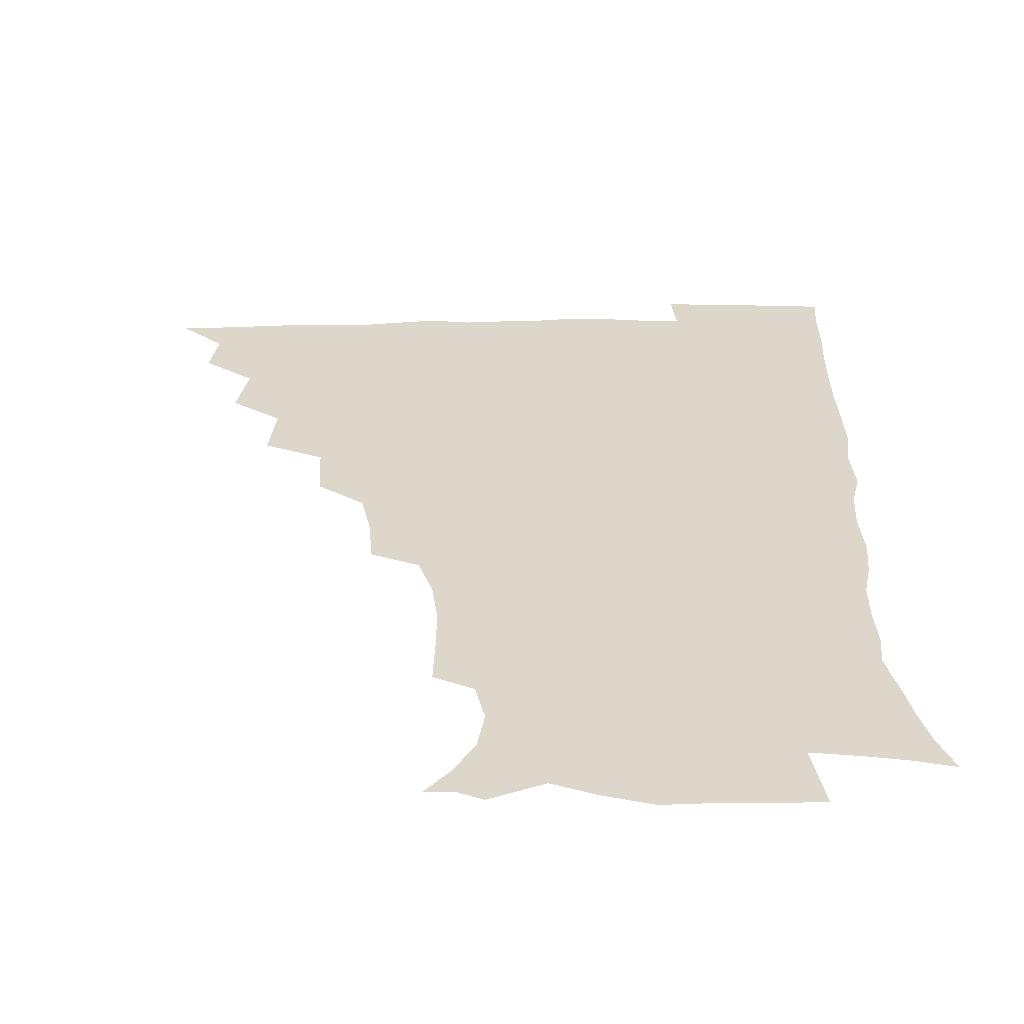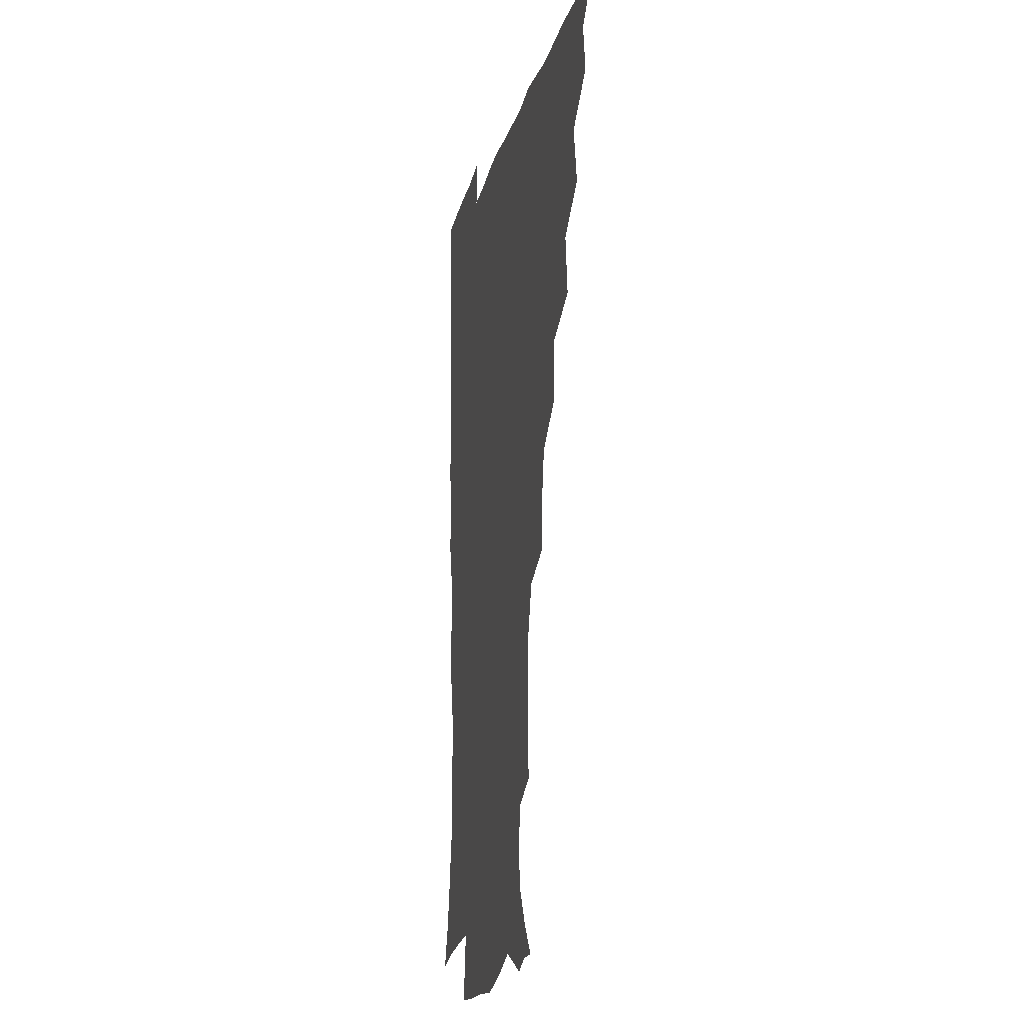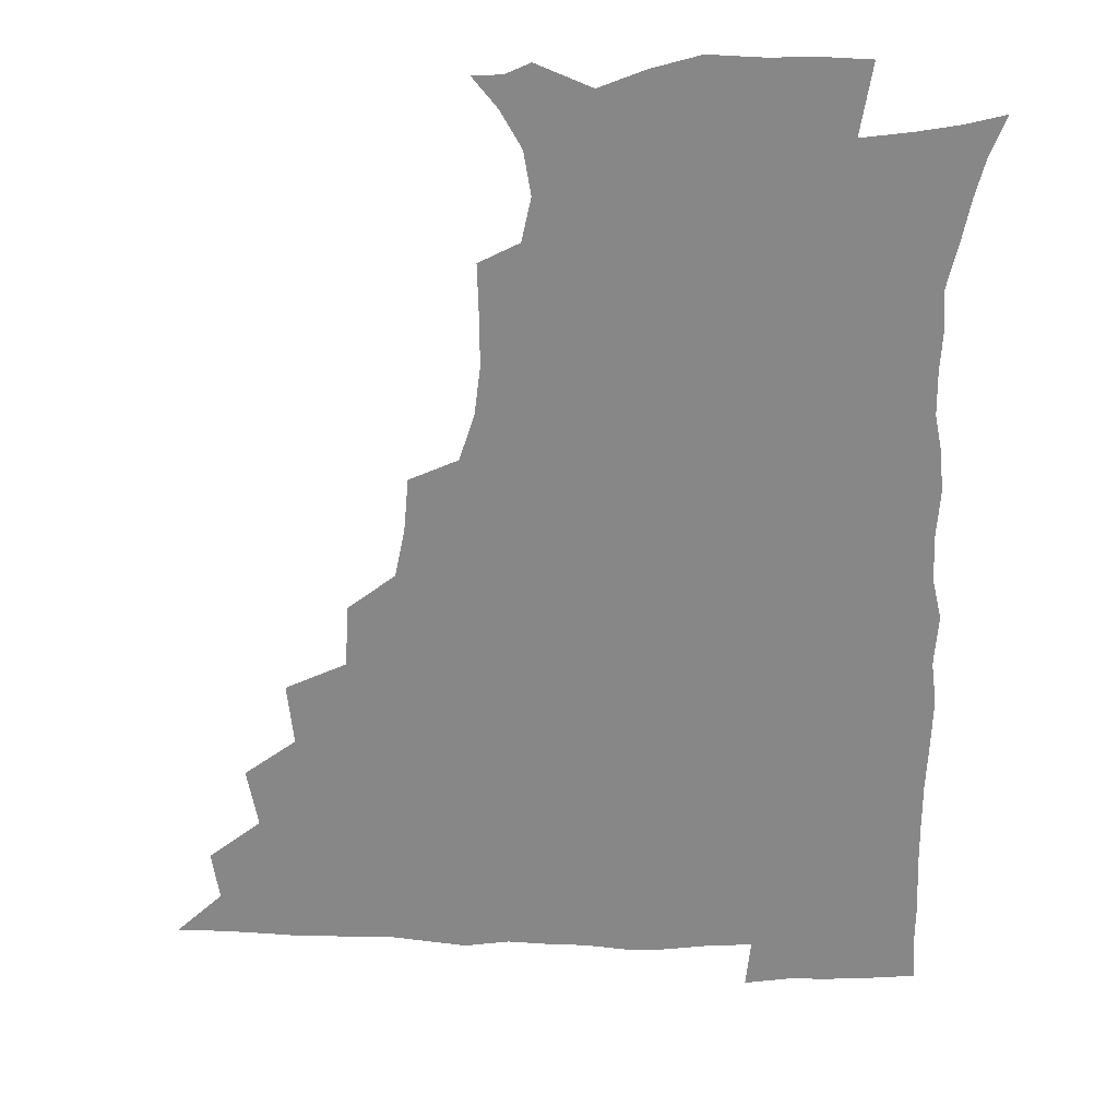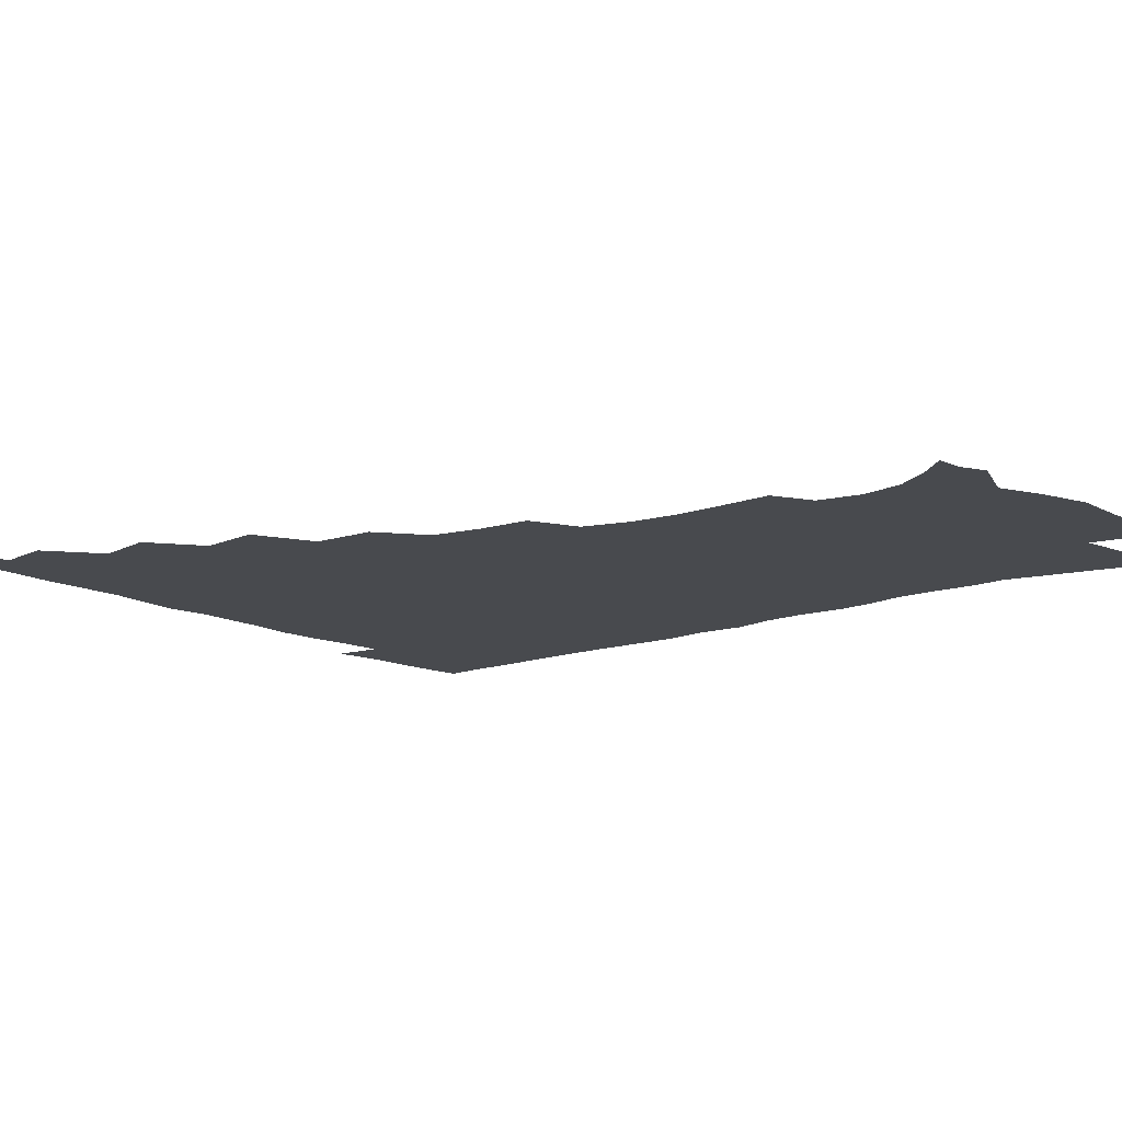
<metadata>
{"format":"obj","ext":"obj","renderer":"f3d","projection":"perspective","resolution":1024,"background":"white","views":[{"elev":30.8,"azim":-1.3,"up":"+Z"},{"elev":-15.8,"azim":-101.8,"up":"+Y"},{"elev":-62.5,"azim":-1.3,"up":"+Z"},{"elev":-12.8,"azim":-50.3,"up":"+Z"}]}
</metadata>
<code>
v 450.8 495.1 0
v 464 462.1 0
v 467 479.6 0
v 467 495 0
v 477.7 426.9 0
v 482 447.8 0
v 482.5 464.3 0
v 482.7 479.8 0
v 482.1 495.7 0
v 492.8 391.7 0
v 495.6 413.5 0
v 497.8 433 0
v 498.8 449.7 0
v 498.8 465.2 0
v 497.8 480.5 0
v 497 496.7 0
v 514.8 359.7 0
v 513.9 381.9 0
v 514.2 402.2 0
v 515.2 420.8 0
v 515.6 436.8 0
v 514.6 451 0
v 513.8 465.7 0
v 513.1 480.6 0
v 512.2 496.4 0
v 535.5 311 0
v 534.2 329.9 0
v 531.1 347 0
v 531.8 372.1 0
v 530.8 389.5 0
v 529.9 405.6 0
v 529.3 420.8 0
v 529.6 436.5 0
v 529.5 451.4 0
v 528.9 466 0
v 527.9 481 0
v 527.2 496.2 0
v 557.7 234.1 0
v 558.6 252.6 0
v 559.2 269.7 0
v 557.4 287 0
v 552.4 303.3 0
v 549.8 322 0
v 548.5 340.9 0
v 547.3 359.4 0
v 545.8 375.2 0
v 546 393.4 0
v 545.7 408.6 0
v 545.7 423.7 0
v 545 437.7 0
v 545.4 452 0
v 543.7 466.7 0
v 542.6 481.6 0
v 541.6 497.9 0
v 555.2 172.9 0
v 564.1 183.5 0
v 571.8 196.4 0
v 574.7 211.5 0
v 571.7 226.9 0
v 571.1 246.4 0
v 571 263.4 0
v 570.1 280.4 0
v 567.6 295.7 0
v 564.6 311 0
v 563.2 329.2 0
v 562 346 0
v 561.6 364.1 0
v 560.5 378.9 0
v 559.9 394.2 0
v 560.4 410.3 0
v 560.1 424.6 0
v 560.1 438.9 0
v 559.2 452.7 0
v 558.1 467.3 0
v 557.2 482.1 0
v 555.7 499.6 0
v 565.4 172.5 0
v 577.1 187.3 0
v 583.9 205 0
v 584.6 221.5 0
v 583.7 238 0
v 582.6 252.8 0
v 582.4 269.7 0
v 581.6 287.5 0
v 579.9 303.5 0
v 577.7 316.9 0
v 576.3 333.1 0
v 576.1 351.1 0
v 575.2 365.8 0
v 575 382.2 0
v 574.9 397.1 0
v 574.7 411.4 0
v 574.7 425.9 0
v 574.3 439.1 0
v 573.8 452.8 0
v 572.9 467.3 0
v 571.8 482.3 0
v 571.4 497.4 0
v 574.1 168.4 0
v 589.8 190.6 0
v 595.1 209.5 0
v 596.1 228.2 0
v 595.4 243.4 0
v 594.9 259.9 0
v 595 275.9 0
v 593.3 290.4 0
v 591.8 305.6 0
v 591.1 322.6 0
v 590.3 337.8 0
v 589.6 352.7 0
v 589.1 367.3 0
v 588.6 381.3 0
v 588.6 396.8 0
v 588.7 411.7 0
v 588.5 425.2 0
v 588.5 439.3 0
v 588.2 453 0
v 587.6 467.2 0
v 586.8 481.7 0
v 585.5 498.2 0
v 593.7 176.3 0
v 604.3 195.8 0
v 607.5 214.1 0
v 607.6 229 0
v 607.1 244.7 0
v 606.5 258.7 0
v 606.4 279.3 0
v 605.6 294.3 0
v 604.9 308.4 0
v 603.9 323.2 0
v 603.3 338.4 0
v 603 353.7 0
v 602.8 368.9 0
v 603.1 384.3 0
v 602.6 397.6 0
v 602.9 412.7 0
v 602.8 425.7 0
v 602.6 439.3 0
v 602.8 453.2 0
v 602.2 467.3 0
v 601 482.6 0
v 599.8 498.4 0
v 609.4 169.8 0
v 617 195 0
v 619.3 214.7 0
v 619.7 232.9 0
v 619.2 245.5 0
v 618.9 261.8 0
v 618.2 280.5 0
v 617.8 294 0
v 617.4 310.9 0
v 617.1 325.5 0
v 616.5 339.6 0
v 616.6 354.3 0
v 616.4 370 0
v 616.5 384.7 0
v 616.5 397.9 0
v 616.6 412.1 0
v 617.1 426.5 0
v 617.2 439.8 0
v 617.2 453.3 0
v 616.9 467.1 0
v 616 481.7 0
v 613.8 499.9 0
v 626.6 164.8 0
v 630.7 194.9 0
v 631.7 218.4 0
v 631.8 233.1 0
v 631.6 249.7 0
v 631.8 262.9 0
v 630.5 279.8 0
v 630.4 294.4 0
v 629.9 310.1 0
v 629.9 325.9 0
v 629.9 337.7 0
v 629.7 355.9 0
v 629.8 370.1 0
v 630 383.8 0
v 630.2 398.4 0
v 630.5 412.5 0
v 630.8 426.4 0
v 631.3 440.1 0
v 631.6 453.5 0
v 631.3 467.3 0
v 630.2 483.1 0
v 628.3 499.6 0
v 645.2 165.3 0
v 645.1 195.7 0
v 644.6 214.2 0
v 644 233 0
v 643.6 247.8 0
v 643.3 267.2 0
v 643.3 280.7 0
v 643 294.9 0
v 642.7 309.6 0
v 642.4 325.9 0
v 642.9 339.3 0
v 642.9 355.1 0
v 643.1 369.3 0
v 643.4 383.5 0
v 643.6 398.6 0
v 644.1 412.5 0
v 644.5 426.6 0
v 645 440 0
v 645.7 453.6 0
v 645.7 467.7 0
v 645.7 482 0
v 644.5 497.6 0
v 663.1 164.7 0
v 659.9 192.7 0
v 657.6 213.6 0
v 656.4 231.7 0
v 656 247.7 0
v 655.8 263.3 0
v 655.3 279.8 0
v 655.4 294.1 0
v 655.4 308.7 0
v 655.4 323.8 0
v 656.6 336.2 0
v 655.8 354 0
v 656.3 368.1 0
v 656.9 382.3 0
v 657.6 396.2 0
v 657.7 411.7 0
v 658.4 425.5 0
v 659.2 438.9 0
v 659.7 454 0
v 660.1 467.5 0
v 660.7 481.4 0
v 660.2 496.7 0
v 658.9 514 0
v 679.1 165.2 0
v 675.5 190.1 0
v 671.9 209.6 0
v 669.5 228.3 0
v 668.3 245.1 0
v 667.4 262.3 0
v 667.3 277.6 0
v 667.4 292.8 0
v 668 306.9 0
v 668.6 320.9 0
v 669 335.9 0
v 669.1 351.3 0
v 669.9 365.4 0
v 670.8 379.5 0
v 670.8 395.6 0
v 671.5 409.9 0
v 671.8 425 0
v 672.9 438.7 0
v 673.4 453.5 0
v 674.3 467.1 0
v 675.1 481.2 0
v 675.6 495.3 0
v 674.8 511.8 0
v 692.7 187.8 0
v 686.1 207.2 0
v 682.3 225.6 0
v 680.8 241.5 0
v 680.2 256.9 0
v 679.8 273 0
v 679.8 288.4 0
v 680.6 302.9 0
v 681.4 317.3 0
v 682.1 332.2 0
v 682.8 346.9 0
v 683.4 362 0
v 683.8 377.7 0
v 683.9 393.7 0
v 685.1 407.8 0
v 686 422.4 0
v 686.9 436.9 0
v 687 452.8 0
v 688.4 466.5 0
v 689.3 480.6 0
v 690 494.8 0
v 689.8 511.6 0
v 707.9 185.1 0
v 700.6 203.2 0
v 696.5 219.6 0
v 694.1 235.4 0
v 693.2 250.1 0
v 692.2 266.8 0
v 693 280.9 0
v 693 297.1 0
v 694.8 310.7 0
v 695.6 325.9 0
v 695.3 342.7 0
v 697.3 356.5 0
v 698.1 372.1 0
v 699.5 386.8 0
v 699.1 403.9 0
v 699.8 419.5 0
v 700.6 435 0
v 701.9 449.9 0
v 702.2 465.8 0
v 703.8 479.8 0
v 704.1 494.2 0
v 704.9 510.8 0
v 721.7 181.5 0
v 716.4 196 0
v 713.2 209.3 0
v 710.7 223.2 0
v 707 240.2 0
v 708.4 252.4 0
v 707.8 268.2 0
v 708.4 283.7 0
v 711.3 296.7 0
v 712.9 311.5 0
v 712 329.6 0
v 713.3 345.4 0
v 716.7 359 0
v 715.8 377.2 0
v 718 392.3 0
v 717.8 409.6 0
v 717.4 427.5 0
v 717.7 445.1 0
v 718.2 462.2 0
v 719.4 478.2 0
v 719.5 494.1 0
v 720.7 509.4 0
f 3 4 1
f 6 7 2
f 2 7 3
f 7 8 3
f 3 8 4
f 8 9 4
f 11 12 5
f 5 12 6
f 12 13 6
f 6 13 7
f 13 14 7
f 7 14 8
f 14 15 8
f 8 15 9
f 15 16 9
f 18 19 10
f 10 19 11
f 19 20 11
f 11 20 12
f 20 21 12
f 12 21 13
f 21 22 13
f 13 22 14
f 22 23 14
f 14 23 15
f 23 24 15
f 15 24 16
f 24 25 16
f 28 29 17
f 17 29 18
f 29 30 18
f 18 30 19
f 30 31 19
f 19 31 20
f 31 32 20
f 20 32 21
f 32 33 21
f 21 33 22
f 33 34 22
f 22 34 23
f 34 35 23
f 23 35 24
f 35 36 24
f 24 36 25
f 36 37 25
f 42 43 26
f 26 43 27
f 43 44 27
f 27 44 28
f 44 45 28
f 28 45 29
f 45 46 29
f 29 46 30
f 46 47 30
f 30 47 31
f 47 48 31
f 31 48 32
f 48 49 32
f 32 49 33
f 49 50 33
f 33 50 34
f 50 51 34
f 34 51 35
f 51 52 35
f 35 52 36
f 52 53 36
f 36 53 37
f 53 54 37
f 59 60 38
f 38 60 39
f 60 61 39
f 39 61 40
f 61 62 40
f 40 62 41
f 62 63 41
f 41 63 42
f 63 64 42
f 42 64 43
f 64 65 43
f 43 65 44
f 65 66 44
f 44 66 45
f 66 67 45
f 45 67 46
f 67 68 46
f 46 68 47
f 68 69 47
f 47 69 48
f 69 70 48
f 48 70 49
f 70 71 49
f 49 71 50
f 71 72 50
f 50 72 51
f 72 73 51
f 51 73 52
f 73 74 52
f 52 74 53
f 74 75 53
f 53 75 54
f 75 76 54
f 55 77 56
f 77 78 56
f 56 78 57
f 78 79 57
f 57 79 58
f 79 80 58
f 58 80 59
f 80 81 59
f 59 81 60
f 81 82 60
f 60 82 61
f 82 83 61
f 61 83 62
f 83 84 62
f 62 84 63
f 84 85 63
f 63 85 64
f 85 86 64
f 64 86 65
f 86 87 65
f 65 87 66
f 87 88 66
f 66 88 67
f 88 89 67
f 67 89 68
f 89 90 68
f 68 90 69
f 90 91 69
f 69 91 70
f 91 92 70
f 70 92 71
f 92 93 71
f 71 93 72
f 93 94 72
f 72 94 73
f 94 95 73
f 73 95 74
f 95 96 74
f 74 96 75
f 96 97 75
f 75 97 76
f 97 98 76
f 77 99 78
f 99 100 78
f 78 100 79
f 100 101 79
f 79 101 80
f 101 102 80
f 80 102 81
f 102 103 81
f 81 103 82
f 103 104 82
f 82 104 83
f 104 105 83
f 83 105 84
f 105 106 84
f 84 106 85
f 106 107 85
f 85 107 86
f 107 108 86
f 86 108 87
f 108 109 87
f 87 109 88
f 109 110 88
f 88 110 89
f 110 111 89
f 89 111 90
f 111 112 90
f 90 112 91
f 112 113 91
f 91 113 92
f 113 114 92
f 92 114 93
f 114 115 93
f 93 115 94
f 115 116 94
f 94 116 95
f 116 117 95
f 95 117 96
f 117 118 96
f 96 118 97
f 118 119 97
f 97 119 98
f 119 120 98
f 99 121 100
f 121 122 100
f 100 122 101
f 122 123 101
f 101 123 102
f 123 124 102
f 102 124 103
f 124 125 103
f 103 125 104
f 125 126 104
f 104 126 105
f 126 127 105
f 105 127 106
f 127 128 106
f 106 128 107
f 128 129 107
f 107 129 108
f 129 130 108
f 108 130 109
f 130 131 109
f 109 131 110
f 131 132 110
f 110 132 111
f 132 133 111
f 111 133 112
f 133 134 112
f 112 134 113
f 134 135 113
f 113 135 114
f 135 136 114
f 114 136 115
f 136 137 115
f 115 137 116
f 137 138 116
f 116 138 117
f 138 139 117
f 117 139 118
f 139 140 118
f 118 140 119
f 140 141 119
f 119 141 120
f 141 142 120
f 121 143 122
f 143 144 122
f 122 144 123
f 144 145 123
f 123 145 124
f 145 146 124
f 124 146 125
f 146 147 125
f 125 147 126
f 147 148 126
f 126 148 127
f 148 149 127
f 127 149 128
f 149 150 128
f 128 150 129
f 150 151 129
f 129 151 130
f 151 152 130
f 130 152 131
f 152 153 131
f 131 153 132
f 153 154 132
f 132 154 133
f 154 155 133
f 133 155 134
f 155 156 134
f 134 156 135
f 156 157 135
f 135 157 136
f 157 158 136
f 136 158 137
f 158 159 137
f 137 159 138
f 159 160 138
f 138 160 139
f 160 161 139
f 139 161 140
f 161 162 140
f 140 162 141
f 162 163 141
f 141 163 142
f 163 164 142
f 143 165 144
f 165 166 144
f 144 166 145
f 166 167 145
f 145 167 146
f 167 168 146
f 146 168 147
f 168 169 147
f 147 169 148
f 169 170 148
f 148 170 149
f 170 171 149
f 149 171 150
f 171 172 150
f 150 172 151
f 172 173 151
f 151 173 152
f 173 174 152
f 152 174 153
f 174 175 153
f 153 175 154
f 175 176 154
f 154 176 155
f 176 177 155
f 155 177 156
f 177 178 156
f 156 178 157
f 178 179 157
f 157 179 158
f 179 180 158
f 158 180 159
f 180 181 159
f 159 181 160
f 181 182 160
f 160 182 161
f 182 183 161
f 161 183 162
f 183 184 162
f 162 184 163
f 184 185 163
f 163 185 164
f 185 186 164
f 165 187 166
f 187 188 166
f 166 188 167
f 188 189 167
f 167 189 168
f 189 190 168
f 168 190 169
f 190 191 169
f 169 191 170
f 191 192 170
f 170 192 171
f 192 193 171
f 171 193 172
f 193 194 172
f 172 194 173
f 194 195 173
f 173 195 174
f 195 196 174
f 174 196 175
f 196 197 175
f 175 197 176
f 197 198 176
f 176 198 177
f 198 199 177
f 177 199 178
f 199 200 178
f 178 200 179
f 200 201 179
f 179 201 180
f 201 202 180
f 180 202 181
f 202 203 181
f 181 203 182
f 203 204 182
f 182 204 183
f 204 205 183
f 183 205 184
f 205 206 184
f 184 206 185
f 206 207 185
f 185 207 186
f 207 208 186
f 187 209 188
f 209 210 188
f 188 210 189
f 210 211 189
f 189 211 190
f 211 212 190
f 190 212 191
f 212 213 191
f 191 213 192
f 213 214 192
f 192 214 193
f 214 215 193
f 193 215 194
f 215 216 194
f 194 216 195
f 216 217 195
f 195 217 196
f 217 218 196
f 196 218 197
f 218 219 197
f 197 219 198
f 219 220 198
f 198 220 199
f 220 221 199
f 199 221 200
f 221 222 200
f 200 222 201
f 222 223 201
f 201 223 202
f 223 224 202
f 202 224 203
f 224 225 203
f 203 225 204
f 225 226 204
f 204 226 205
f 226 227 205
f 205 227 206
f 227 228 206
f 206 228 207
f 228 229 207
f 207 229 208
f 229 230 208
f 209 232 210
f 232 233 210
f 210 233 211
f 233 234 211
f 211 234 212
f 234 235 212
f 212 235 213
f 235 236 213
f 213 236 214
f 236 237 214
f 214 237 215
f 237 238 215
f 215 238 216
f 238 239 216
f 216 239 217
f 239 240 217
f 217 240 218
f 240 241 218
f 218 241 219
f 241 242 219
f 219 242 220
f 242 243 220
f 220 243 221
f 243 244 221
f 221 244 222
f 244 245 222
f 222 245 223
f 245 246 223
f 223 246 224
f 246 247 224
f 224 247 225
f 247 248 225
f 225 248 226
f 248 249 226
f 226 249 227
f 249 250 227
f 227 250 228
f 250 251 228
f 228 251 229
f 251 252 229
f 229 252 230
f 252 253 230
f 230 253 231
f 253 254 231
f 233 255 234
f 255 256 234
f 234 256 235
f 256 257 235
f 235 257 236
f 257 258 236
f 236 258 237
f 258 259 237
f 237 259 238
f 259 260 238
f 238 260 239
f 260 261 239
f 239 261 240
f 261 262 240
f 240 262 241
f 262 263 241
f 241 263 242
f 263 264 242
f 242 264 243
f 264 265 243
f 243 265 244
f 265 266 244
f 244 266 245
f 266 267 245
f 245 267 246
f 267 268 246
f 246 268 247
f 268 269 247
f 247 269 248
f 269 270 248
f 248 270 249
f 270 271 249
f 249 271 250
f 271 272 250
f 250 272 251
f 272 273 251
f 251 273 252
f 273 274 252
f 252 274 253
f 274 275 253
f 253 275 254
f 275 276 254
f 255 277 256
f 277 278 256
f 256 278 257
f 278 279 257
f 257 279 258
f 279 280 258
f 258 280 259
f 280 281 259
f 259 281 260
f 281 282 260
f 260 282 261
f 282 283 261
f 261 283 262
f 283 284 262
f 262 284 263
f 284 285 263
f 263 285 264
f 285 286 264
f 264 286 265
f 286 287 265
f 265 287 266
f 287 288 266
f 266 288 267
f 288 289 267
f 267 289 268
f 289 290 268
f 268 290 269
f 290 291 269
f 269 291 270
f 291 292 270
f 270 292 271
f 292 293 271
f 271 293 272
f 293 294 272
f 272 294 273
f 294 295 273
f 273 295 274
f 295 296 274
f 274 296 275
f 296 297 275
f 275 297 276
f 297 298 276
f 277 299 278
f 299 300 278
f 278 300 279
f 300 301 279
f 279 301 280
f 301 302 280
f 280 302 281
f 302 303 281
f 281 303 282
f 303 304 282
f 282 304 283
f 304 305 283
f 283 305 284
f 305 306 284
f 284 306 285
f 306 307 285
f 285 307 286
f 307 308 286
f 286 308 287
f 308 309 287
f 287 309 288
f 309 310 288
f 288 310 289
f 310 311 289
f 289 311 290
f 311 312 290
f 290 312 291
f 312 313 291
f 291 313 292
f 313 314 292
f 292 314 293
f 314 315 293
f 293 315 294
f 315 316 294
f 294 316 295
f 316 317 295
f 295 317 296
f 317 318 296
f 296 318 297
f 318 319 297
f 297 319 298
f 319 320 298

</code>
